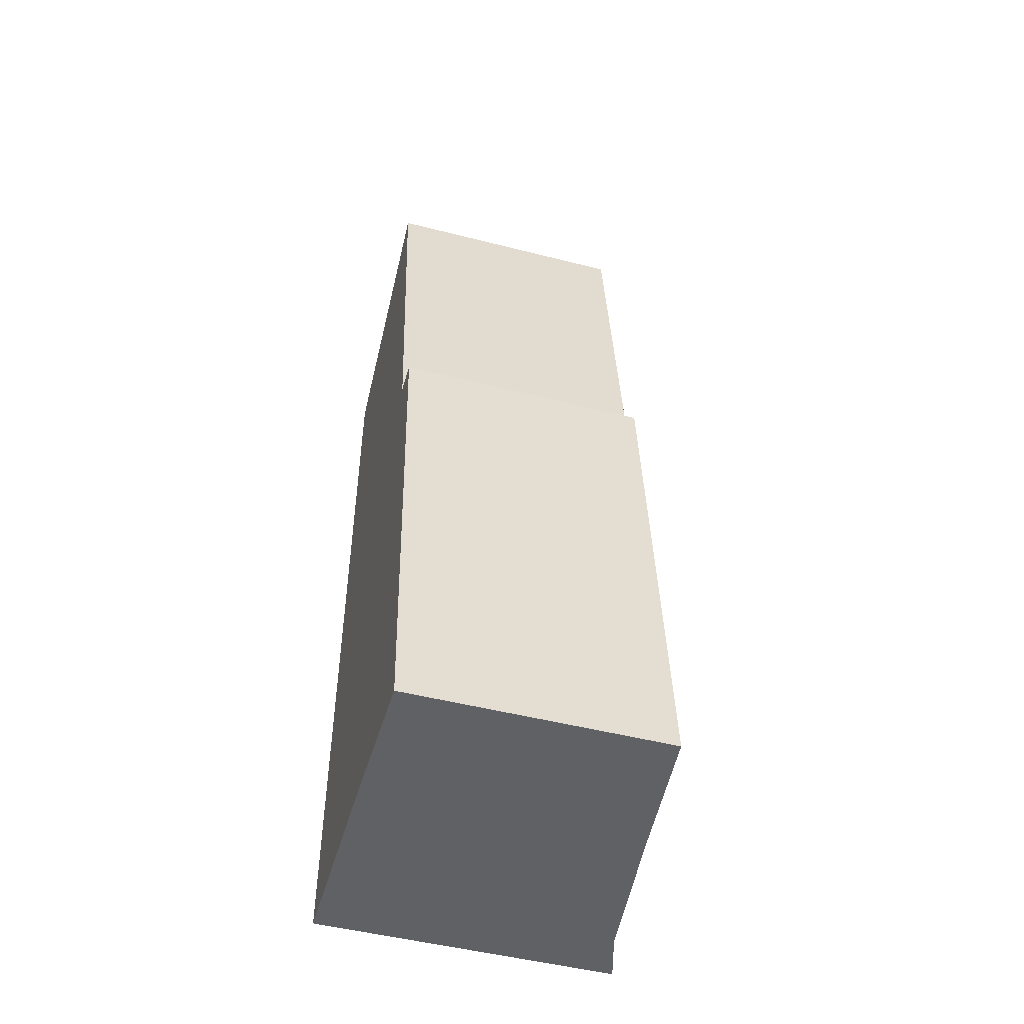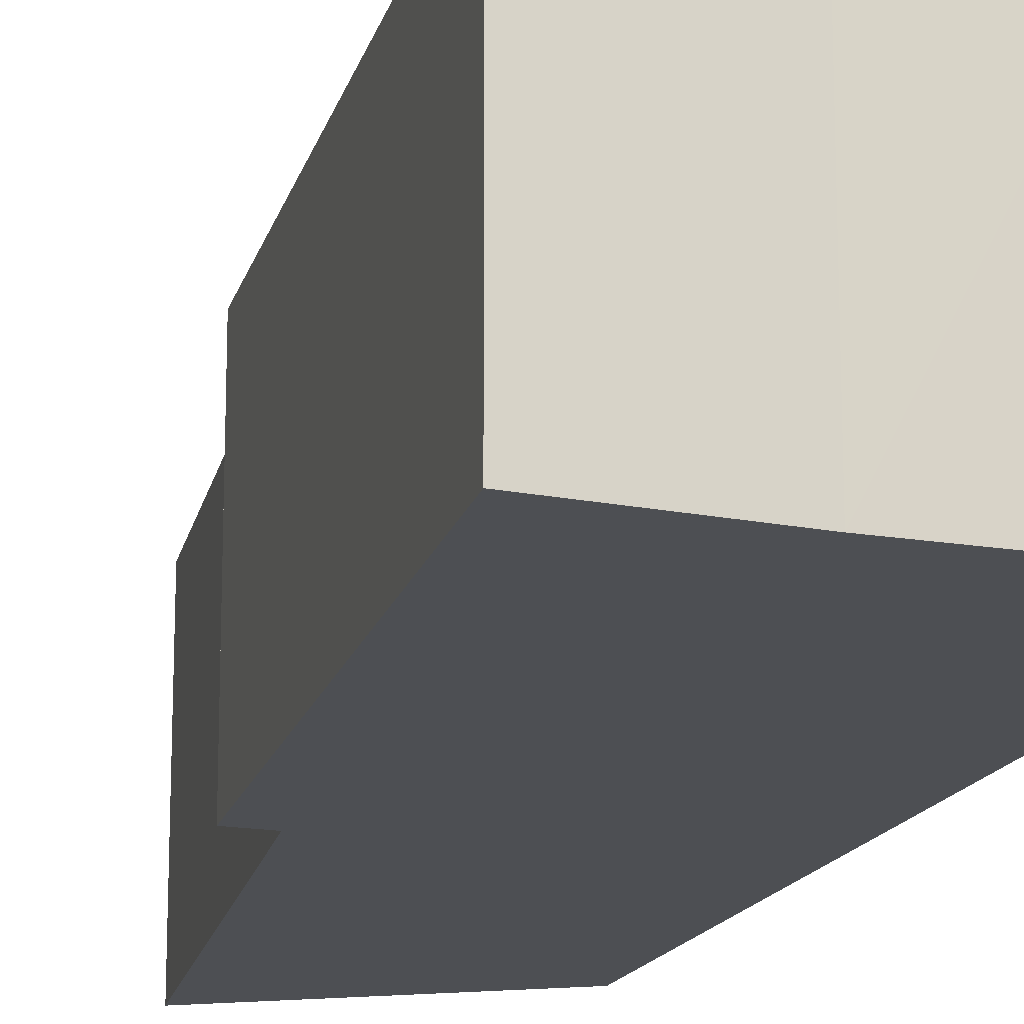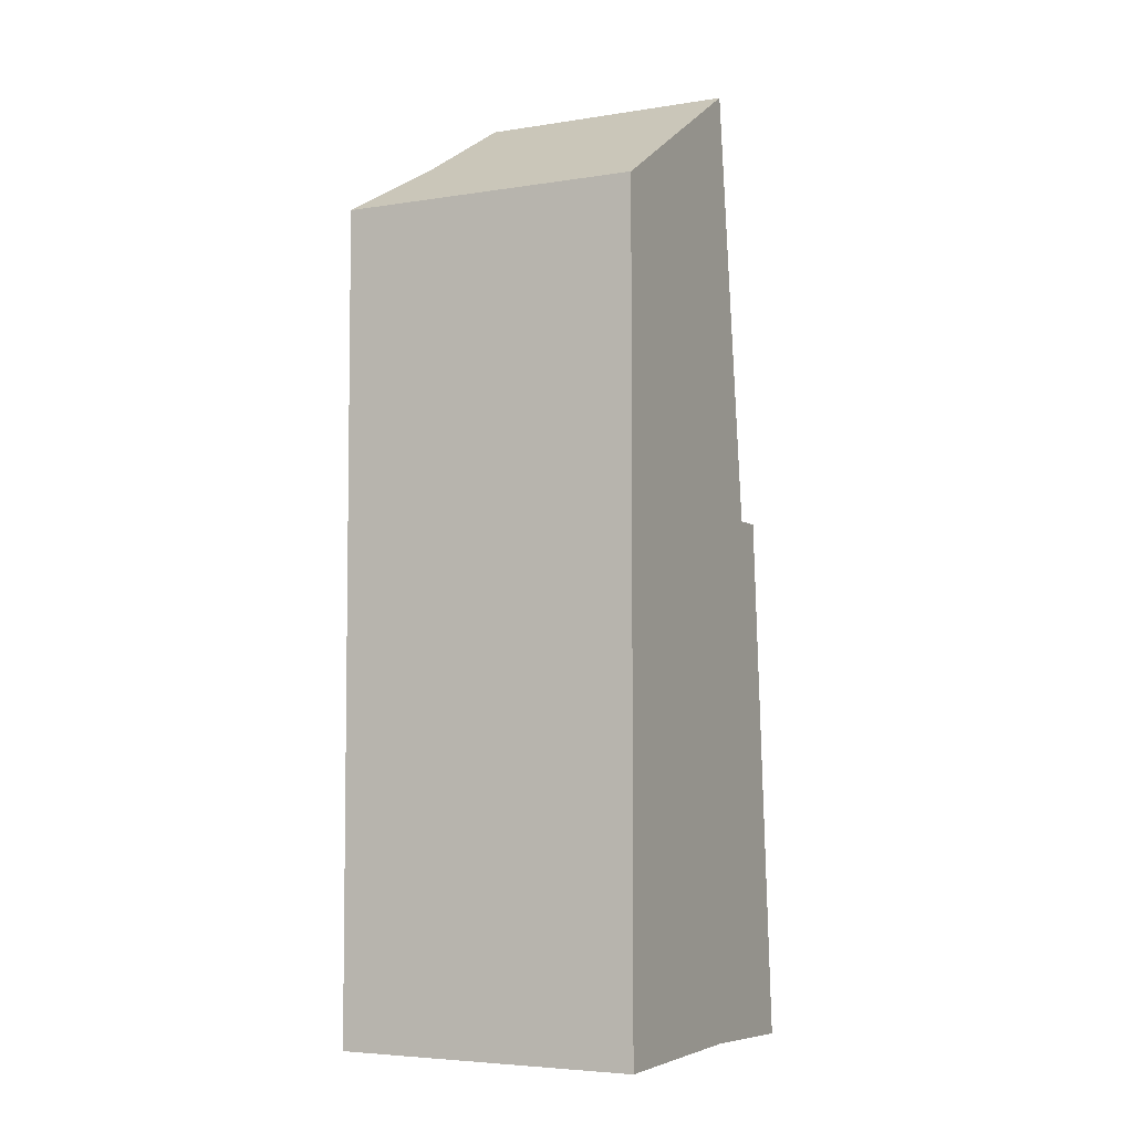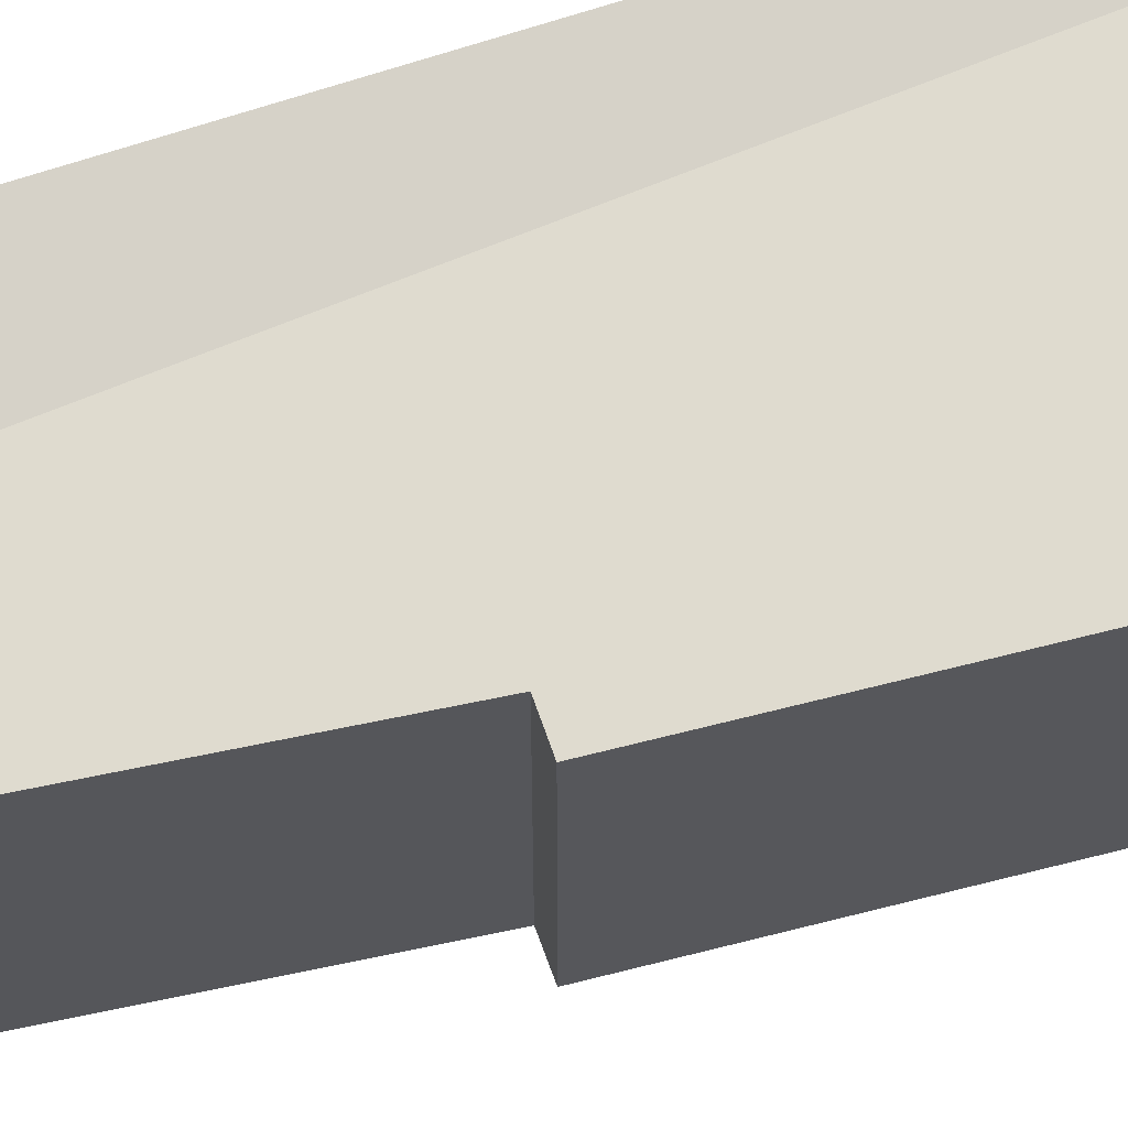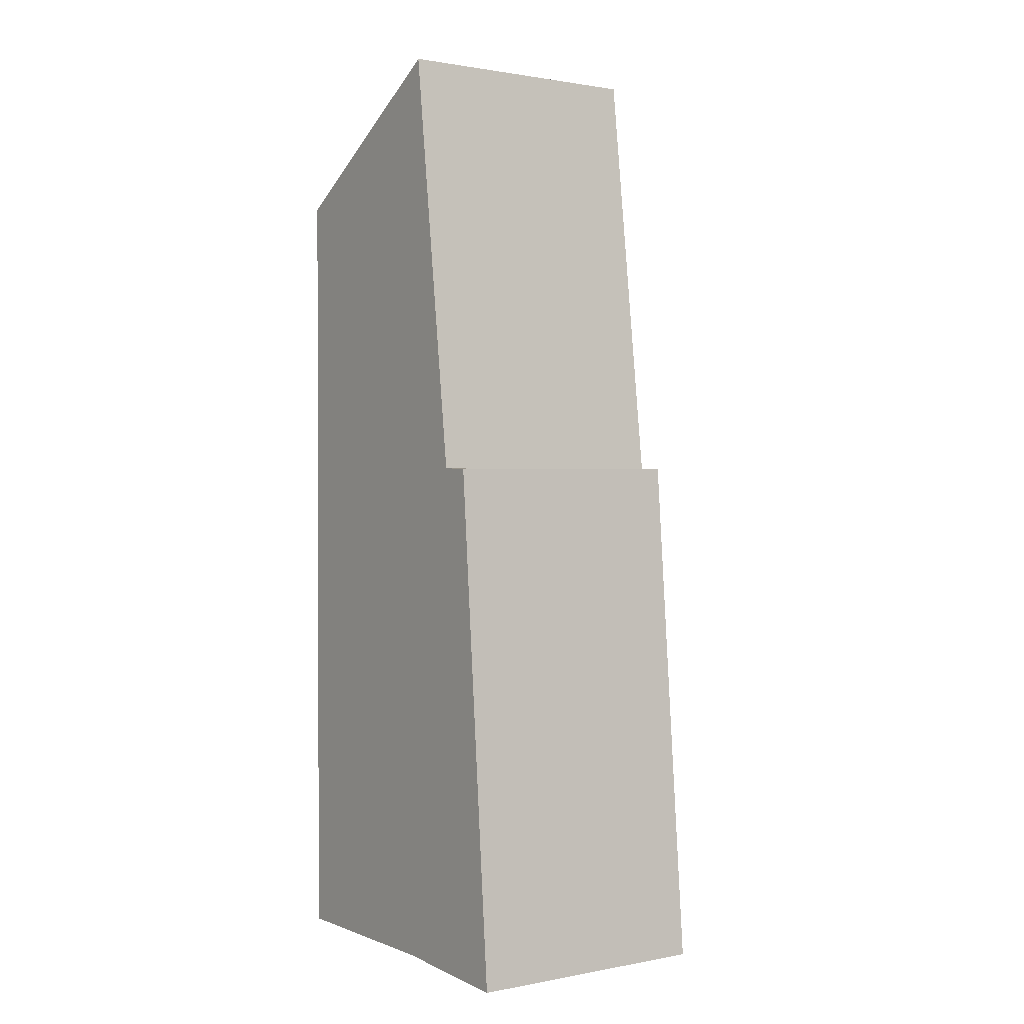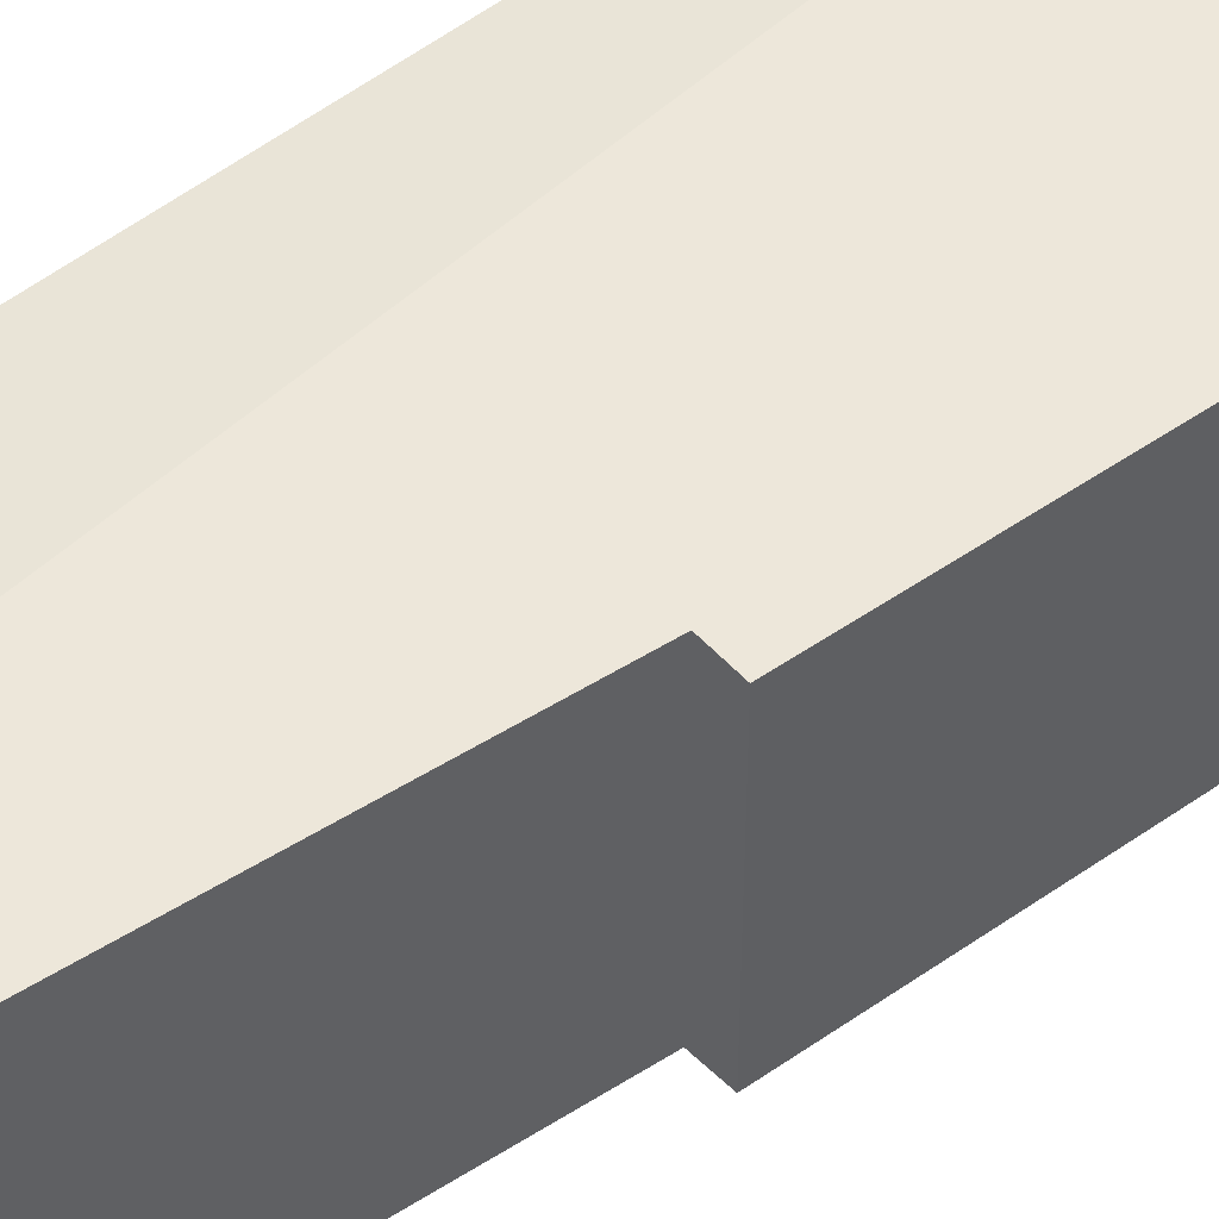
<metadata>
{"format":"obj","ext":"obj","renderer":"f3d","projection":"perspective","resolution":1024,"background":"white","views":[{"elev":-49.7,"azim":74.3,"up":"+Z"},{"elev":-17.6,"azim":161.4,"up":"+Y"},{"elev":-5.0,"azim":-63.4,"up":"+Z"},{"elev":64.5,"azim":70.9,"up":"+Y"},{"elev":1.1,"azim":54.7,"up":"+Z"},{"elev":48.8,"azim":47.6,"up":"+Y"}]}
</metadata>
<code>
v  1.939 2.628 0.005
v  2.891 2.468 4.985
v  3.298 2.478 -0.07
v  2.589 2.501 4.988
v  2.081 2.512 9.121
v  0.492 2.788 0.001
v  1.035 2.634 8.481
v  0.001 2.927 7.849
v  0 2.927 1.792e-16
v  2.081 -5.585e-16 9.121
v  2.589 -3.054e-16 4.988
v  3.298 4.286e-18 -0.07
v  2.891 -3.052e-16 4.985
v  0.001 -4.806e-16 7.849
v  1.035 -5.193e-16 8.481
v  1.939 -3.062e-19 0.005
v  0 0 0
v  0.492 -6.123e-20 0.001
g defaultobject
f 1 2 3
f 2 1 4
f 4 1 5
f 5 1 6
f 5 6 7
f 8 6 9
f 6 8 7
f 10 4 5
f 4 10 11
f 2 12 3
f 12 2 13
f 11 2 4
f 2 11 13
f 14 7 8
f 7 14 5
f 5 14 10
f 10 14 15
f 3 16 1
f 16 3 12
f 16 6 1
f 6 16 9
f 9 16 17
f 17 16 18
f 17 8 9
f 8 17 14
f 13 16 12
f 16 13 18
f 18 13 17
f 17 13 11
f 17 11 14
f 14 11 15
f 15 11 10

</code>
